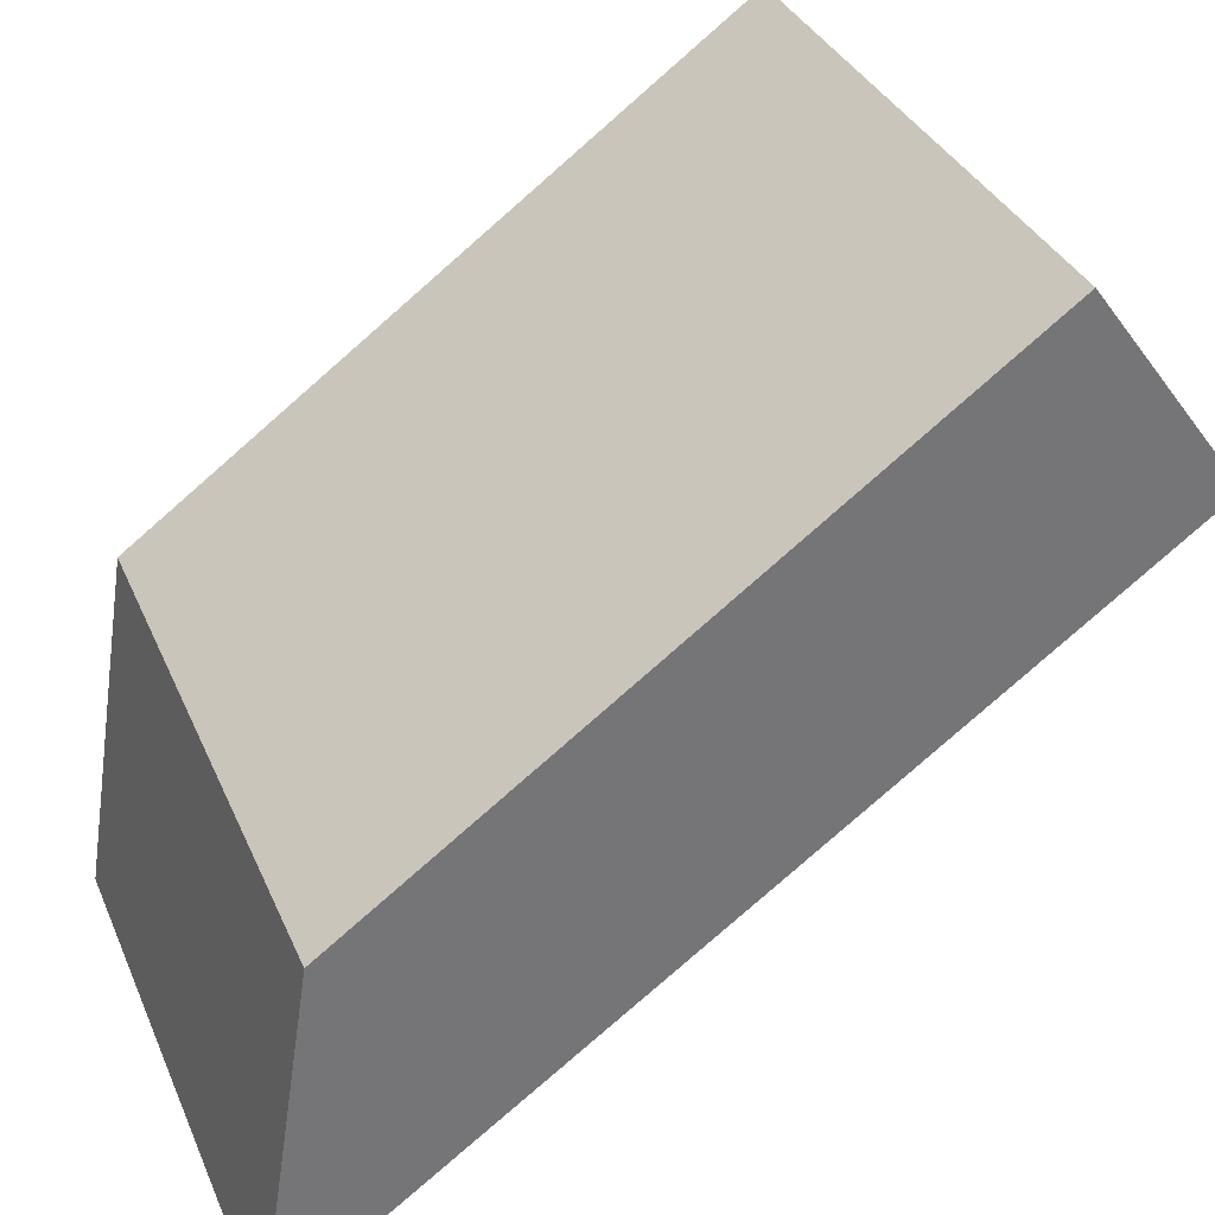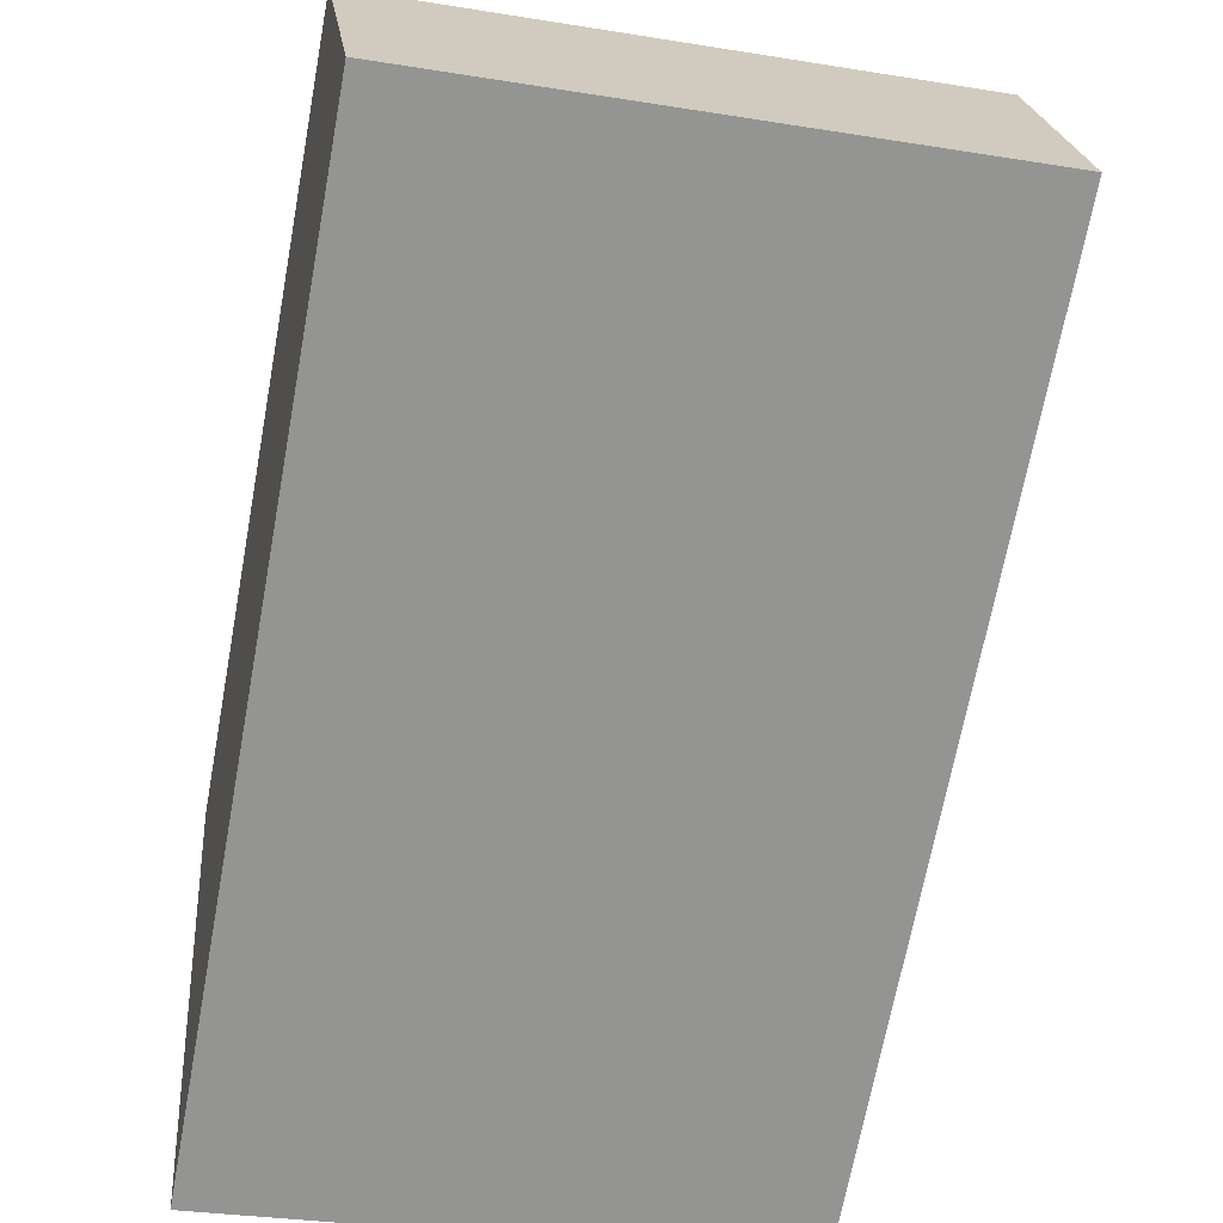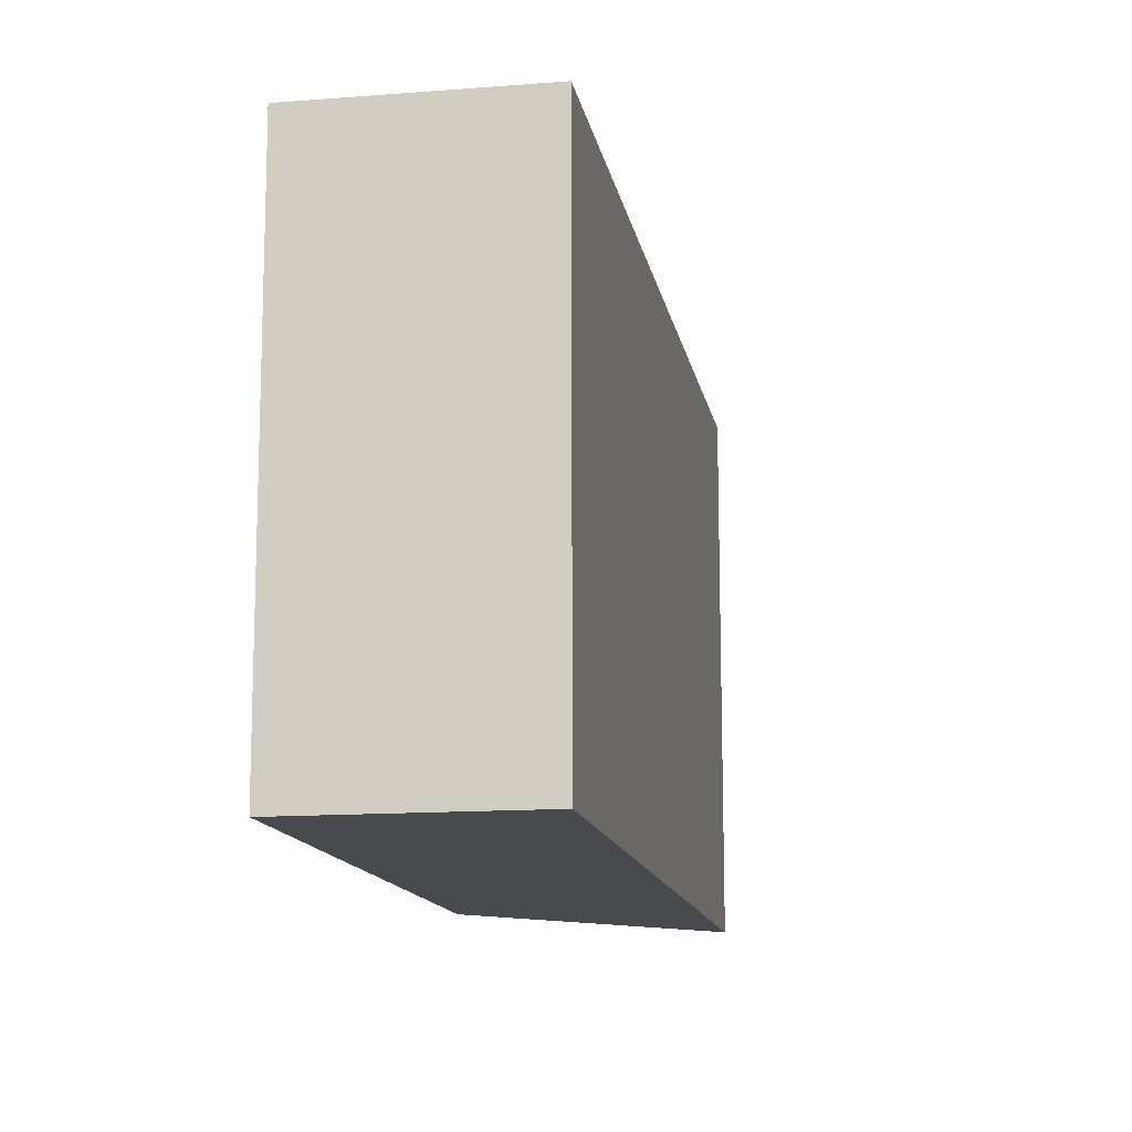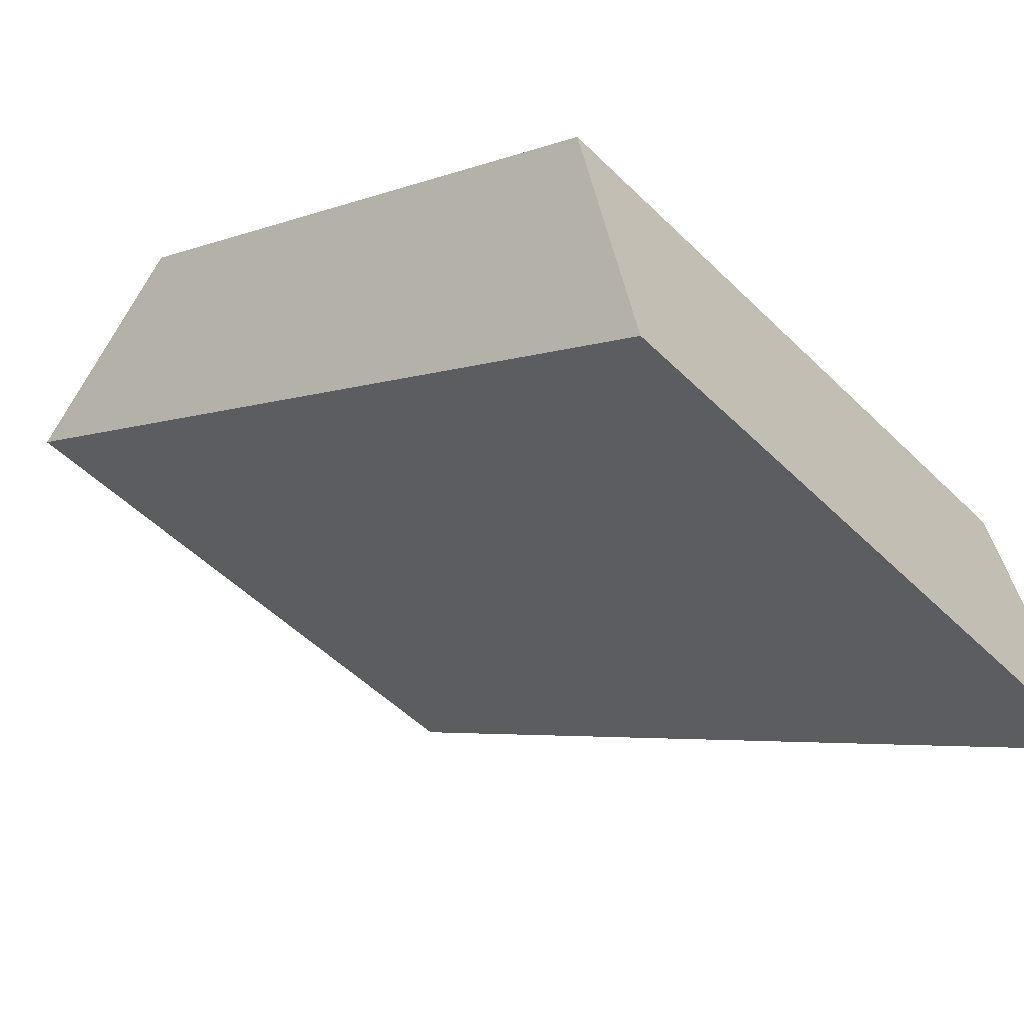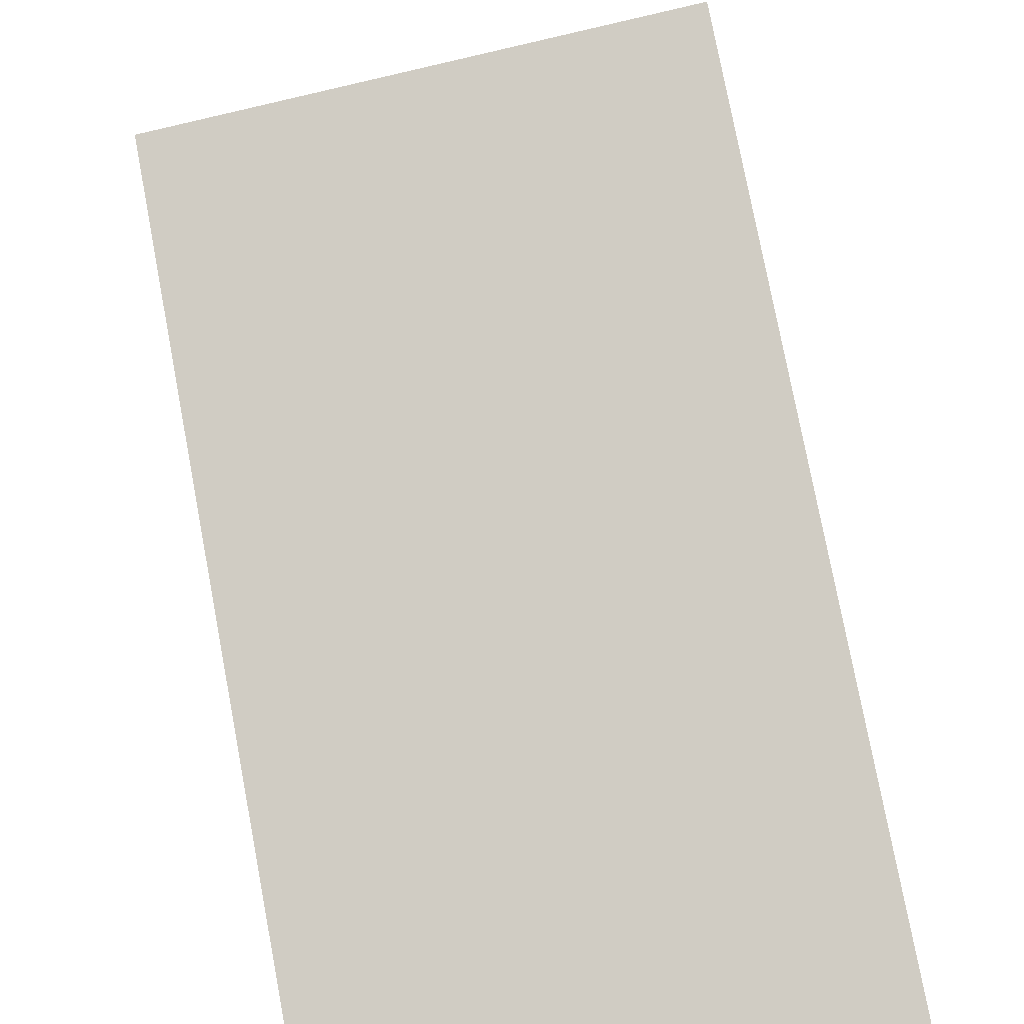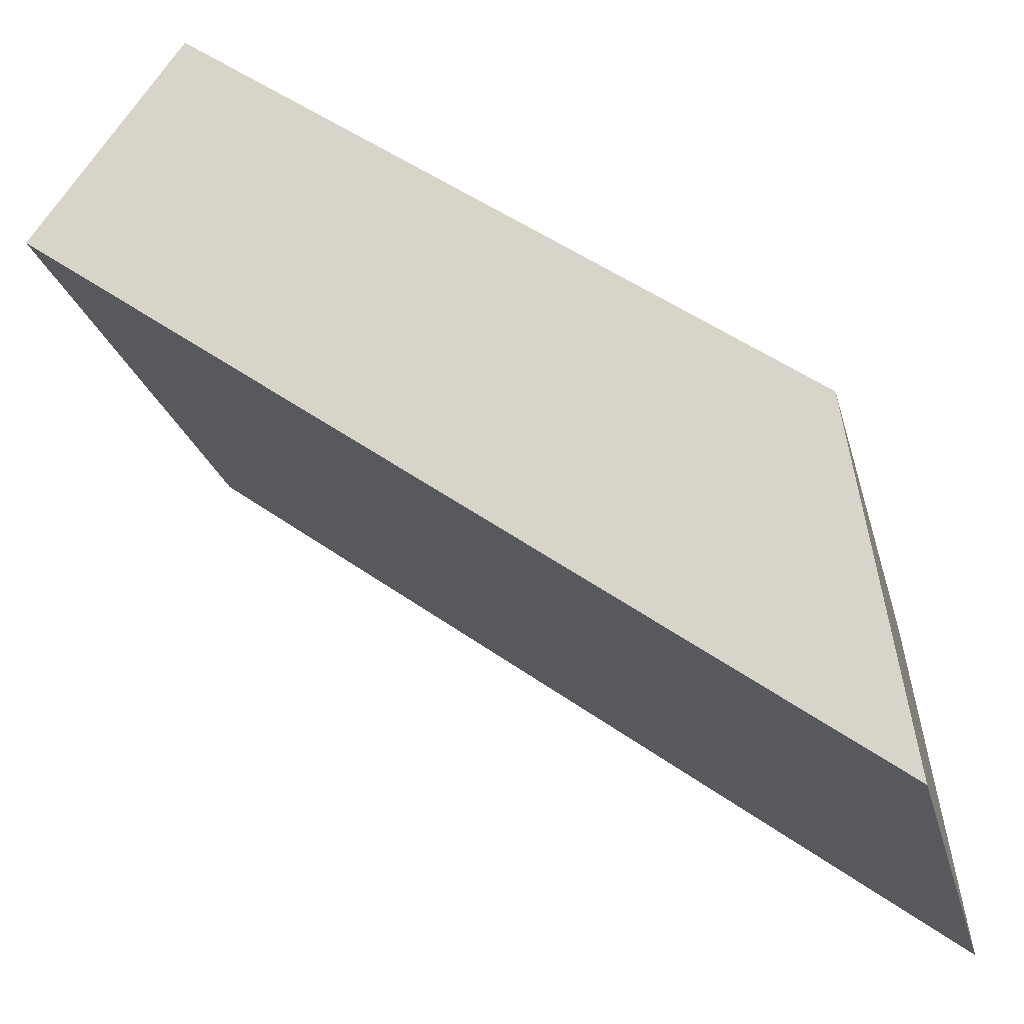
<metadata>
{"format":"obj","ext":"obj","renderer":"f3d","projection":"perspective","resolution":1024,"background":"white","views":[{"elev":34.2,"azim":-21.2,"up":"+Z"},{"elev":-31.1,"azim":76.8,"up":"+Z"},{"elev":-13.4,"azim":63.7,"up":"+Y"},{"elev":-50.9,"azim":-137.0,"up":"+Z"},{"elev":-64.8,"azim":103.2,"up":"+Z"},{"elev":-23.3,"azim":-166.8,"up":"+Z"}]}
</metadata>
<code>
v 108.2 -24.83 1654
v 108 -113.7 1654
v 130.5 -113.7 1623
v 130.7 -24.79 1623
v 108.2 -24.83 1654
v 15.91 -24.55 1587
v 15.78 -113.4 1586
v 108 -113.7 1654
v 7.532 -113.3 1533
v 130.5 -113.7 1623
v 108 -113.7 1654
v 15.78 -113.4 1586
v 7.659 -24.42 1533
v 130.7 -24.79 1623
v 130.5 -113.7 1623
v 7.532 -113.3 1533
v 130.7 -24.79 1623
v 7.659 -24.42 1533
v 15.91 -24.55 1587
v 108.2 -24.83 1654
v 7.532 -113.3 1533
v 15.78 -113.4 1586
v 15.91 -24.55 1587
v 7.659 -24.42 1533
f 1 2 3 4
f 5 6 7 8
f 9 10 11 12
f 13 14 15 16
f 17 18 19 20
f 21 22 23 24

</code>
